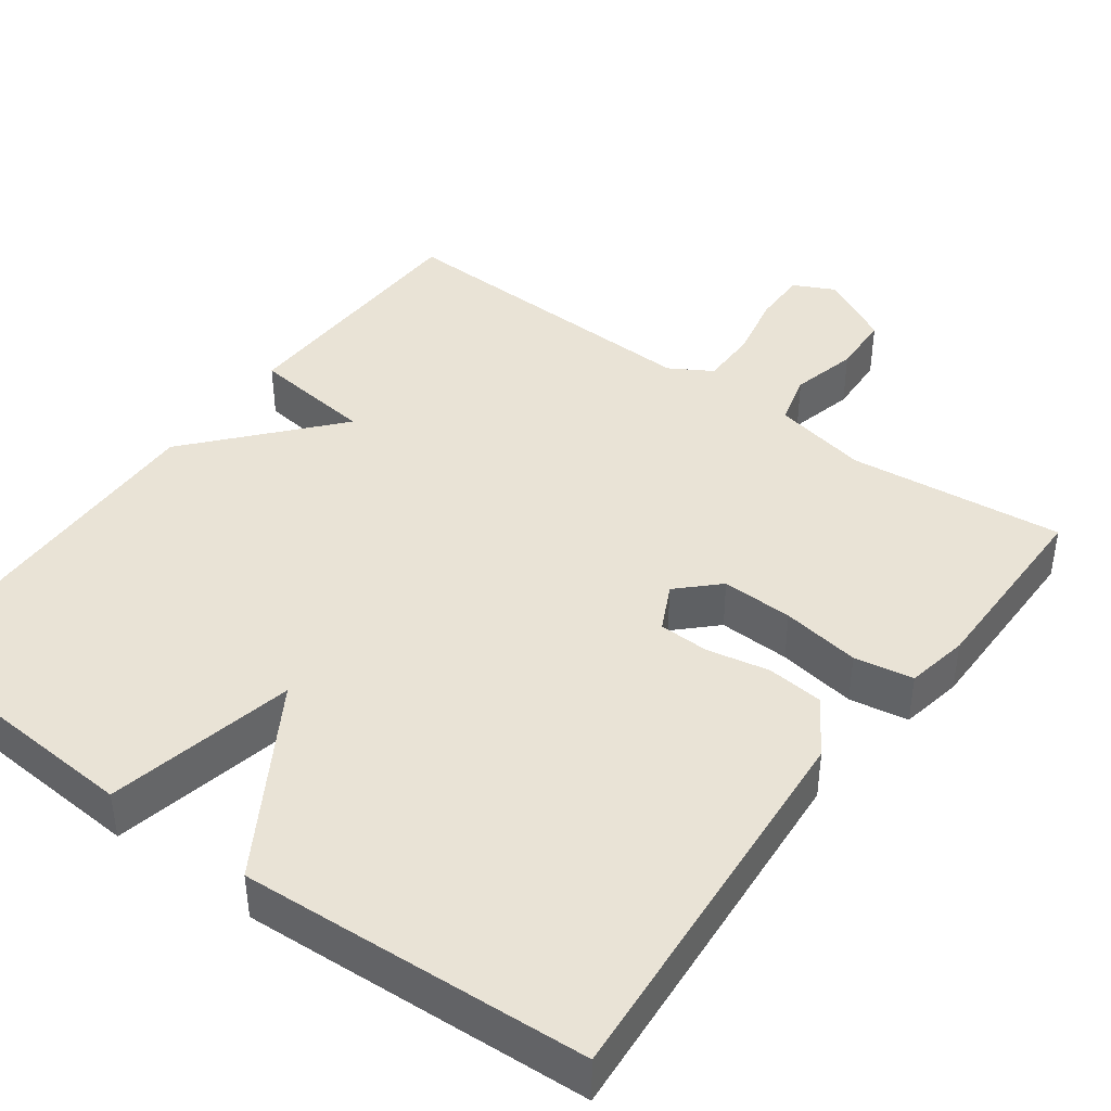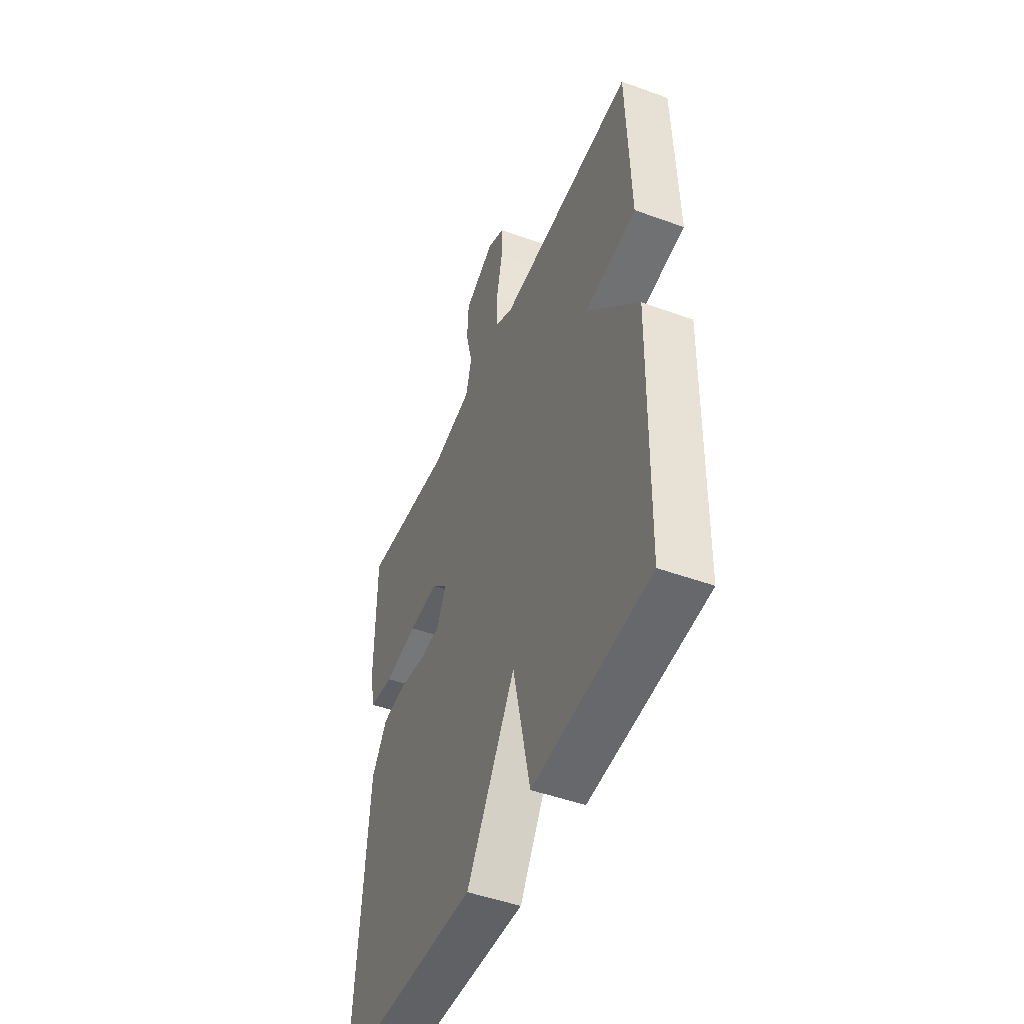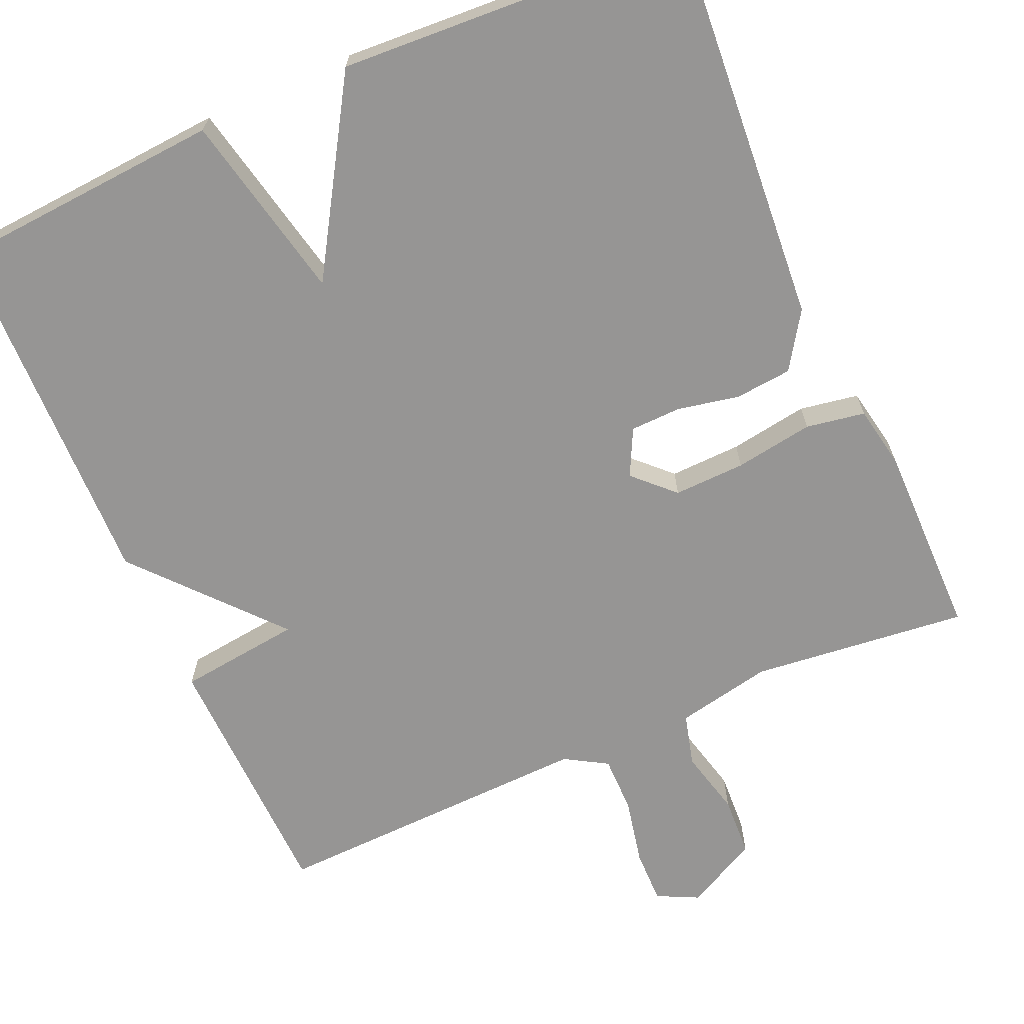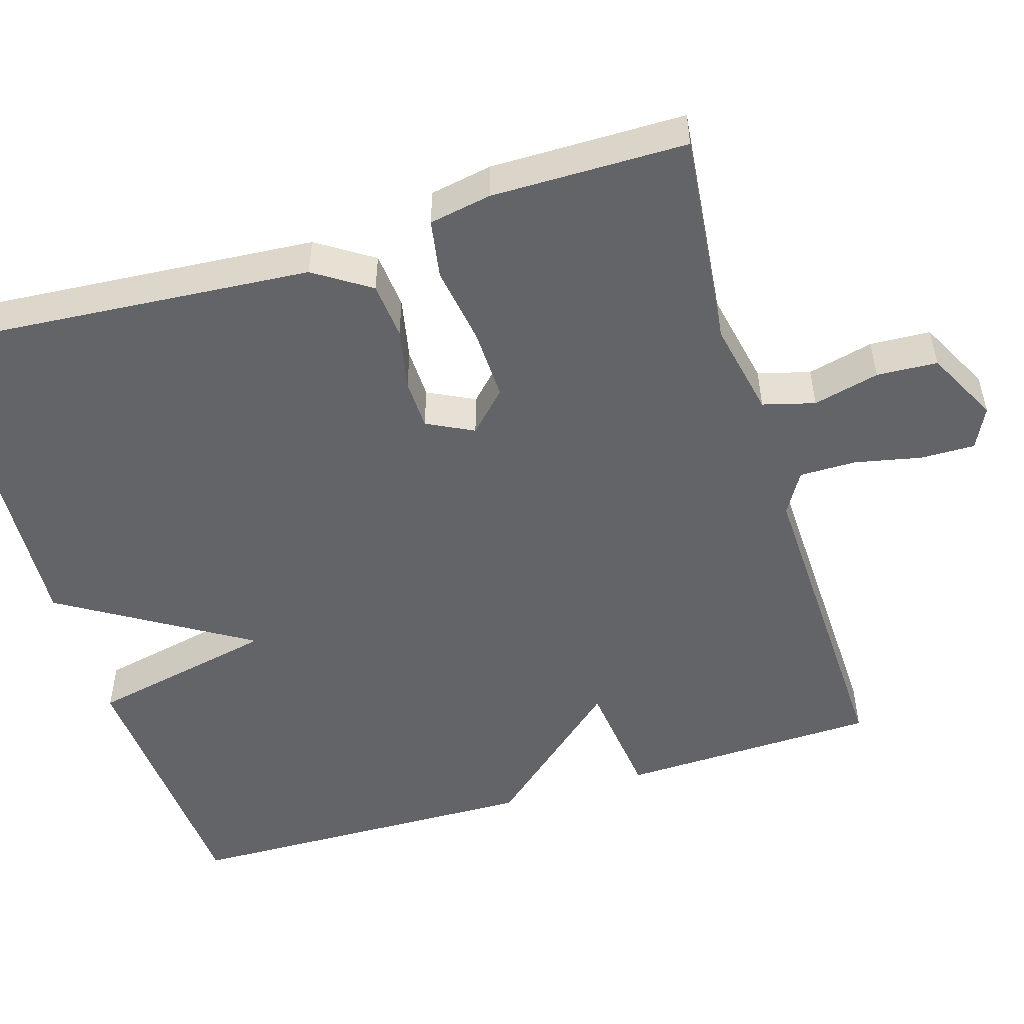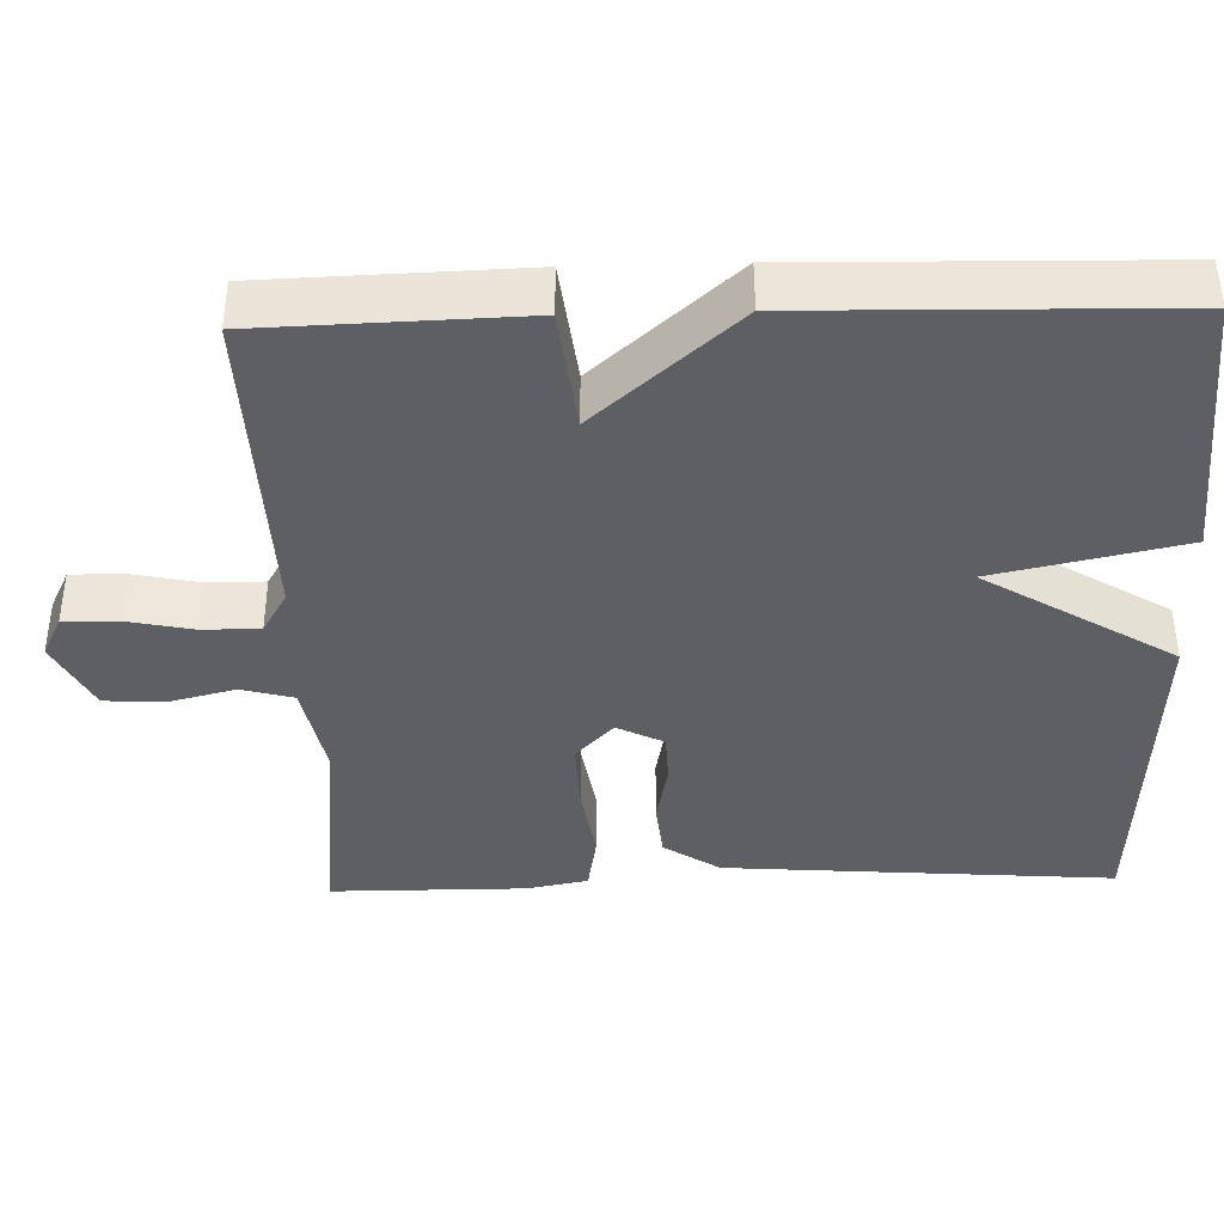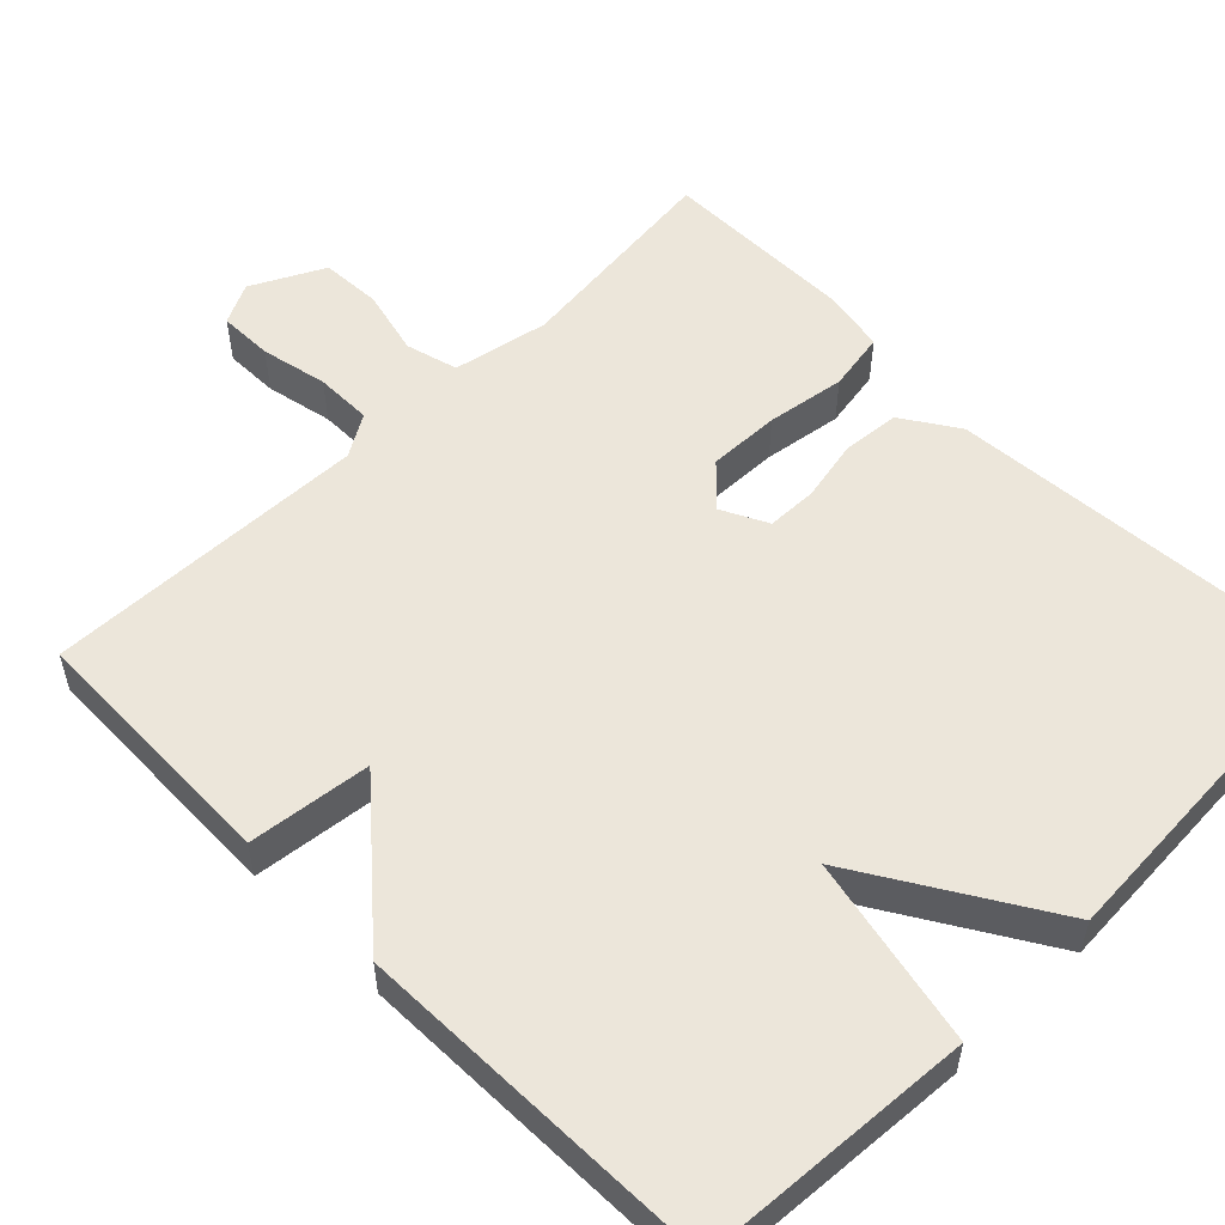
<metadata>
{"format":"obj","ext":"obj","renderer":"f3d","projection":"perspective","resolution":1024,"background":"white","views":[{"elev":42.1,"azim":-143.7,"up":"+Y"},{"elev":-48.5,"azim":67.9,"up":"+Z"},{"elev":-67.5,"azim":-156.3,"up":"+Y"},{"elev":-51.3,"azim":-73.1,"up":"+Y"},{"elev":-39.8,"azim":91.7,"up":"+Y"},{"elev":54.5,"azim":135.2,"up":"+Y"}]}
</metadata>
<code>
v 0.5 0.07 0.5
v 0.51 0.07 0.166
v 0.352 0.07 0.147
v 0.51 0.07 -0.034
v 0.5 0.07 -0.5
v 0.147 0.07 -0.525
v 0.095 0.07 -0.282
v -0.053 0.07 -0.525
v -0.5 0.07 -0.5
v -0.462 0.07 0.001
v -0.415 0.07 0.073
v -0.342 0.07 0.08
v -0.262 0.07 0.064
v -0.197 0.07 0.066
v -0.167 0.07 0.126
v -0.217 0.07 0.175
v -0.309 0.07 0.172
v -0.41 0.07 0.156
v -0.486 0.07 0.169
v -0.501 0.07 0.249
v -0.5 0.07 0.5
v -0.222 0.07 0.47
v -0.099 0.07 0.495
v -0.081 0.07 0.562
v -0.102 0.07 0.647
v -0.098 0.07 0.725
v -0.005 0.07 0.773
v 0.048 0.07 0.747
v 0.047 0.07 0.677
v 0.029 0.07 0.591
v 0.029 0.07 0.518
v 0.083 0.07 0.486
v 0.5 0 0.5
v 0.51 0 0.166
v 0.352 0 0.147
v 0.51 0 -0.034
v 0.5 0 -0.5
v 0.147 0 -0.525
v 0.095 0 -0.282
v -0.053 0 -0.525
v -0.5 0 -0.5
v -0.462 0 0.001
v -0.415 0 0.073
v -0.342 0 0.08
v -0.262 0 0.064
v -0.197 0 0.066
v -0.167 0 0.126
v -0.217 0 0.175
v -0.309 0 0.172
v -0.41 0 0.156
v -0.486 0 0.169
v -0.501 0 0.249
v -0.5 0 0.5
v -0.222 0 0.47
v -0.099 0 0.495
v -0.081 0 0.562
v -0.102 0 0.647
v -0.098 0 0.725
v -0.005 0 0.773
v 0.048 0 0.747
v 0.047 0 0.677
v 0.029 0 0.591
v 0.029 0 0.518
v 0.083 0 0.486
f 28 29 30
f 27 28 30
f 26 27 30
f 25 26 30
f 24 25 30
f 23 24 30 31
f 22 23 31 32
f 20 21 22
f 19 20 22
f 18 19 22
f 17 18 22
f 22 32 1
f 17 22 1
f 16 17 1
f 11 12 13
f 10 11 13
f 9 10 13
f 8 9 13
f 7 8 13
f 7 13 14
f 5 6 7
f 4 5 7
f 3 4 7
f 3 7 14 15
f 3 15 16
f 2 3 16
f 1 2 16
f 62 61 60
f 62 60 59
f 62 59 58
f 62 58 57
f 62 57 56
f 63 62 56 55
f 64 63 55 54
f 54 53 52
f 54 52 51
f 54 51 50
f 54 50 49
f 33 64 54
f 33 54 49
f 33 49 48
f 45 44 43
f 45 43 42
f 45 42 41
f 45 41 40
f 45 40 39
f 46 45 39
f 39 38 37
f 39 37 36
f 39 36 35
f 47 46 39 35
f 48 47 35
f 48 35 34
f 48 34 33
f 1 33 34 2
f 2 34 35 3
f 3 35 36 4
f 4 36 37 5
f 5 37 38 6
f 6 38 39 7
f 7 39 40 8
f 8 40 41 9
f 9 41 42 10
f 10 42 43 11
f 11 43 44 12
f 12 44 45 13
f 13 45 46 14
f 14 46 47 15
f 15 47 48 16
f 16 48 49 17
f 17 49 50 18
f 18 50 51 19
f 19 51 52 20
f 20 52 53 21
f 21 53 54 22
f 22 54 55 23
f 23 55 56 24
f 24 56 57 25
f 25 57 58 26
f 26 58 59 27
f 27 59 60 28
f 28 60 61 29
f 29 61 62 30
f 30 62 63 31
f 31 63 64 32
f 32 64 33 1

</code>
